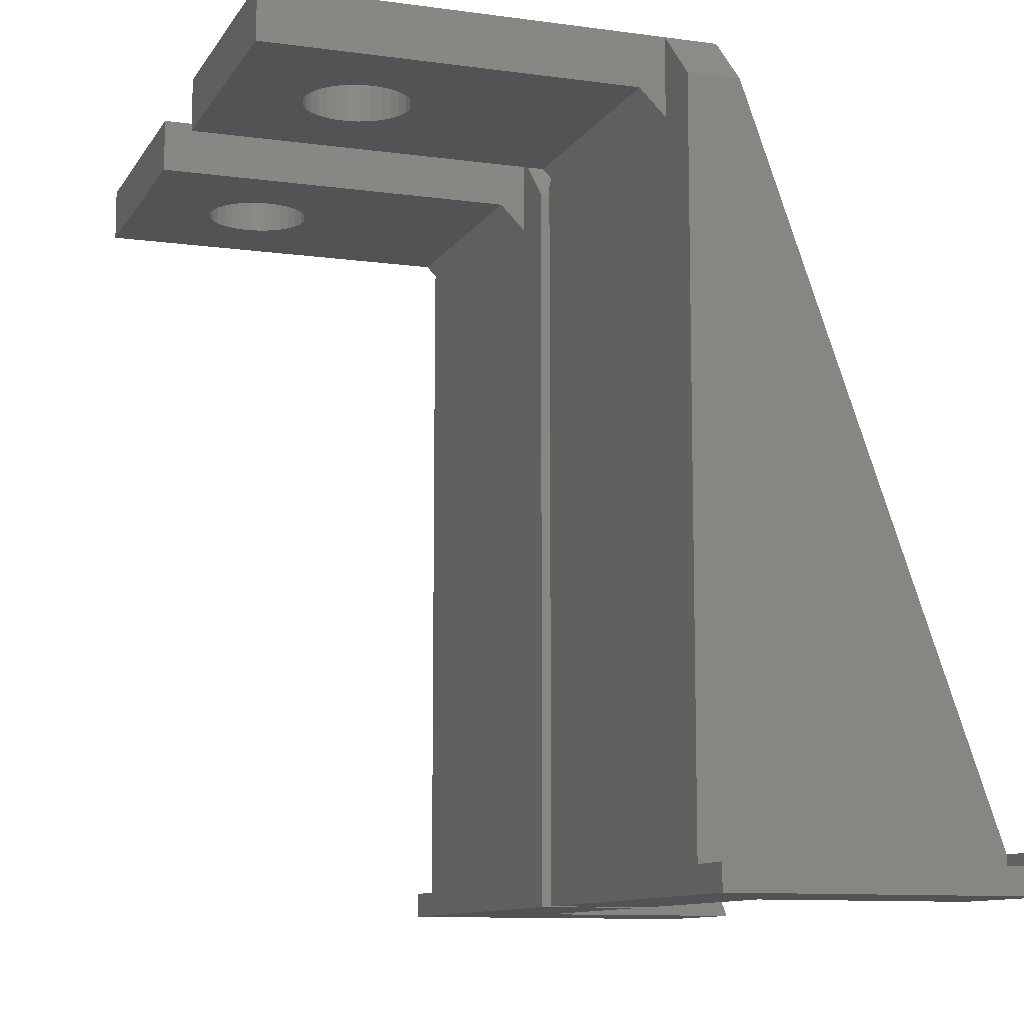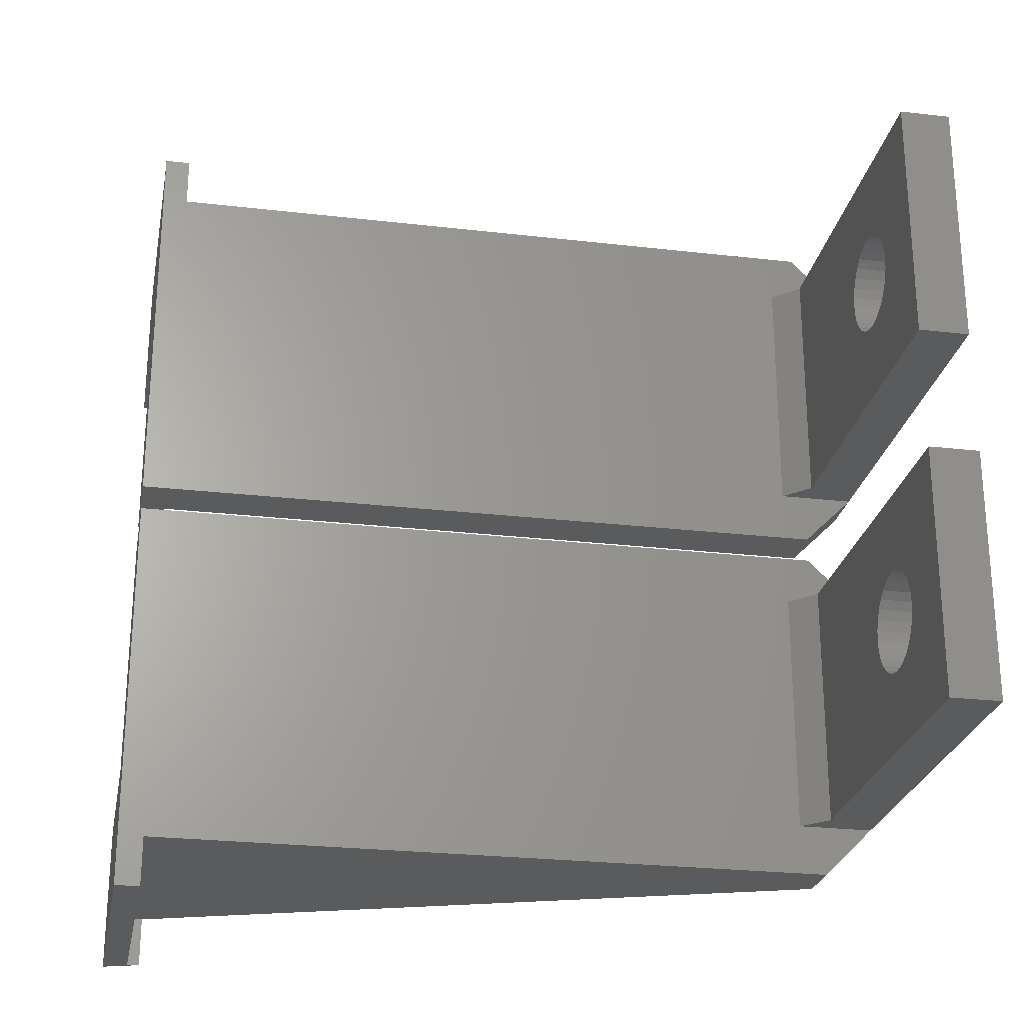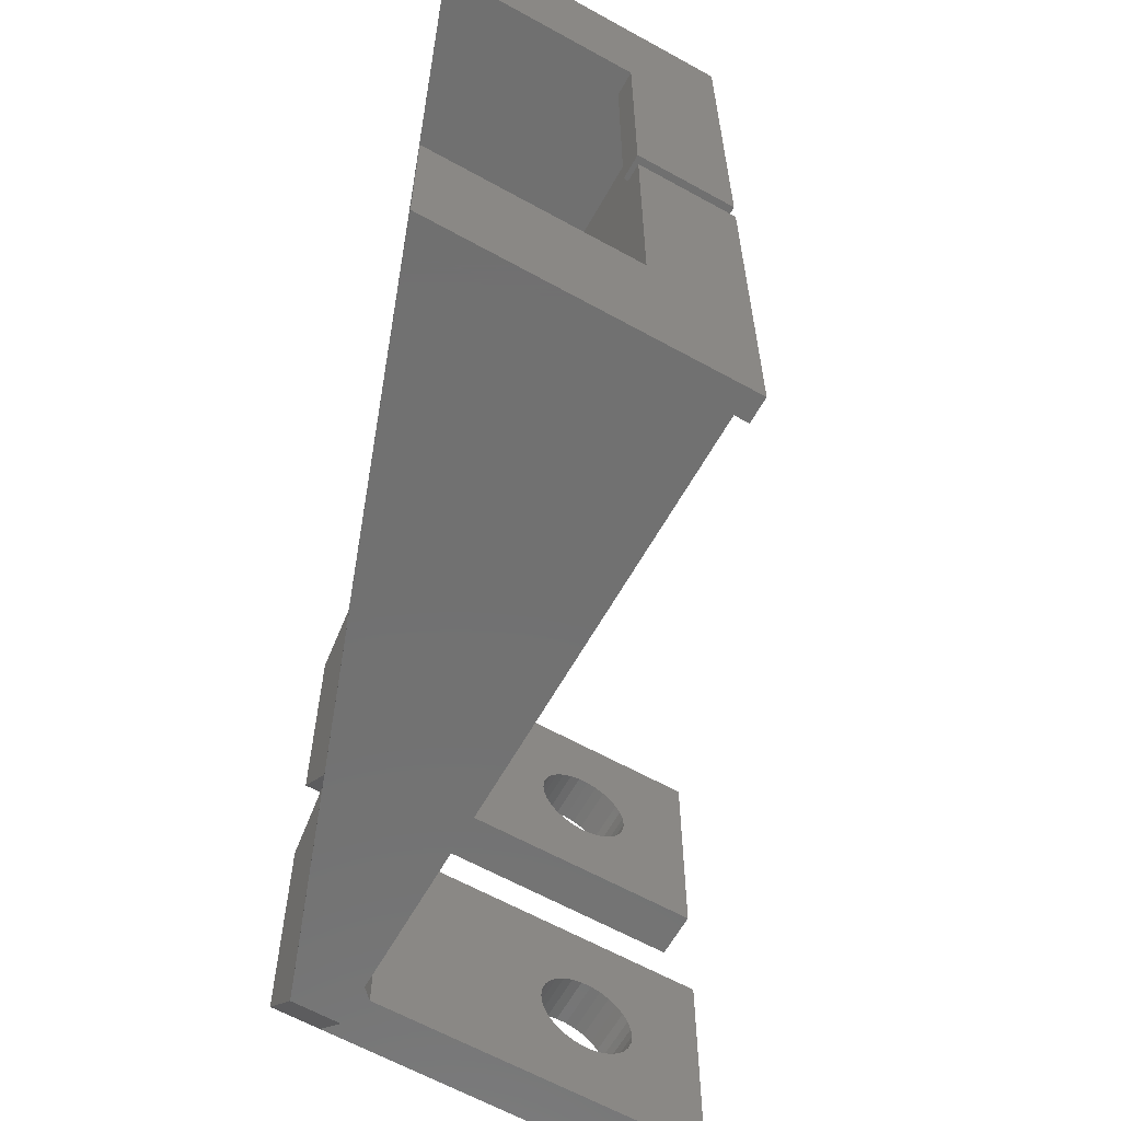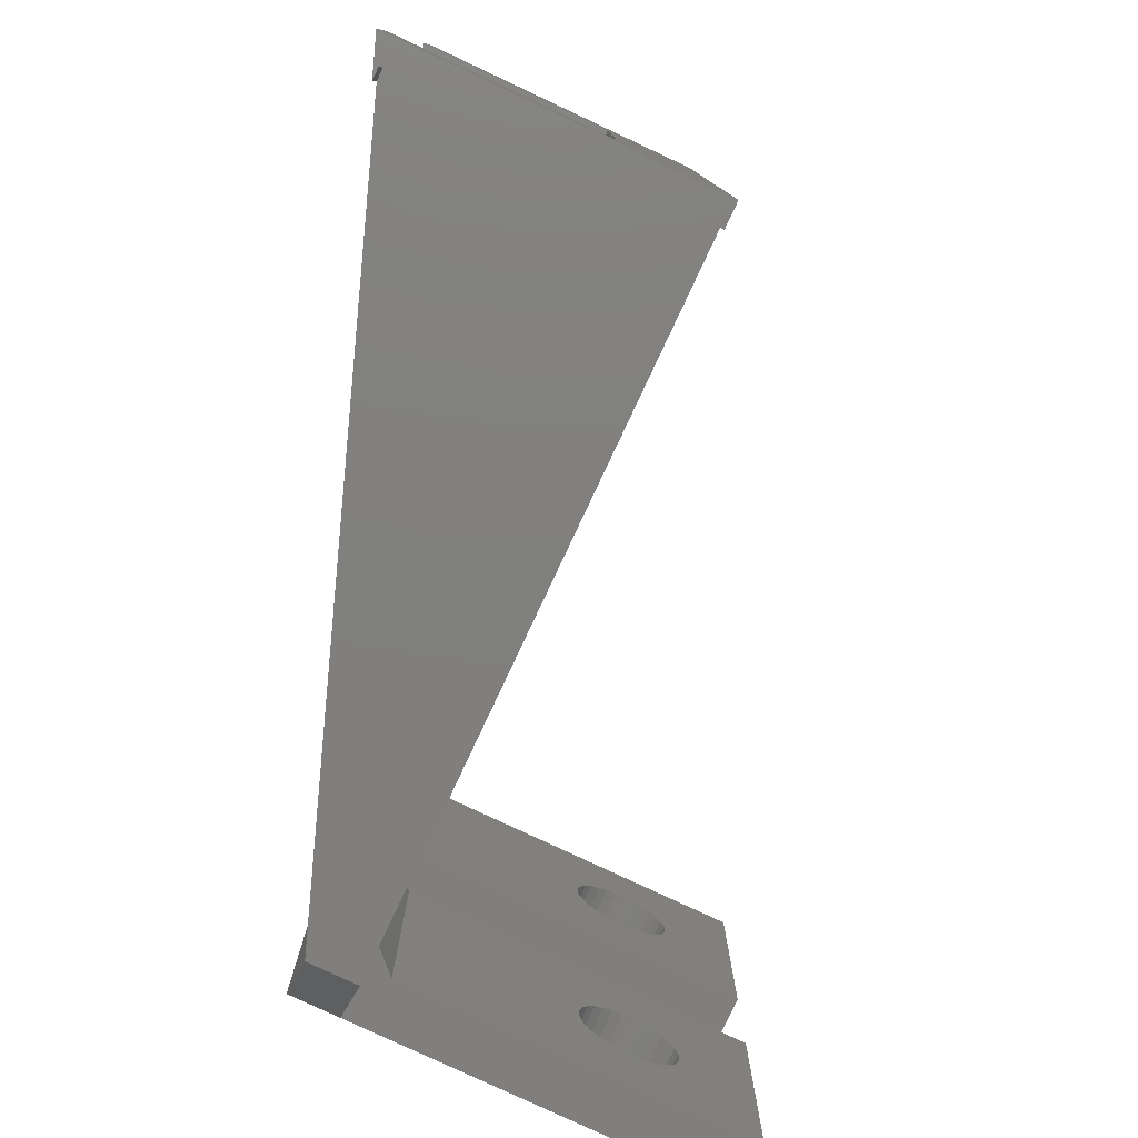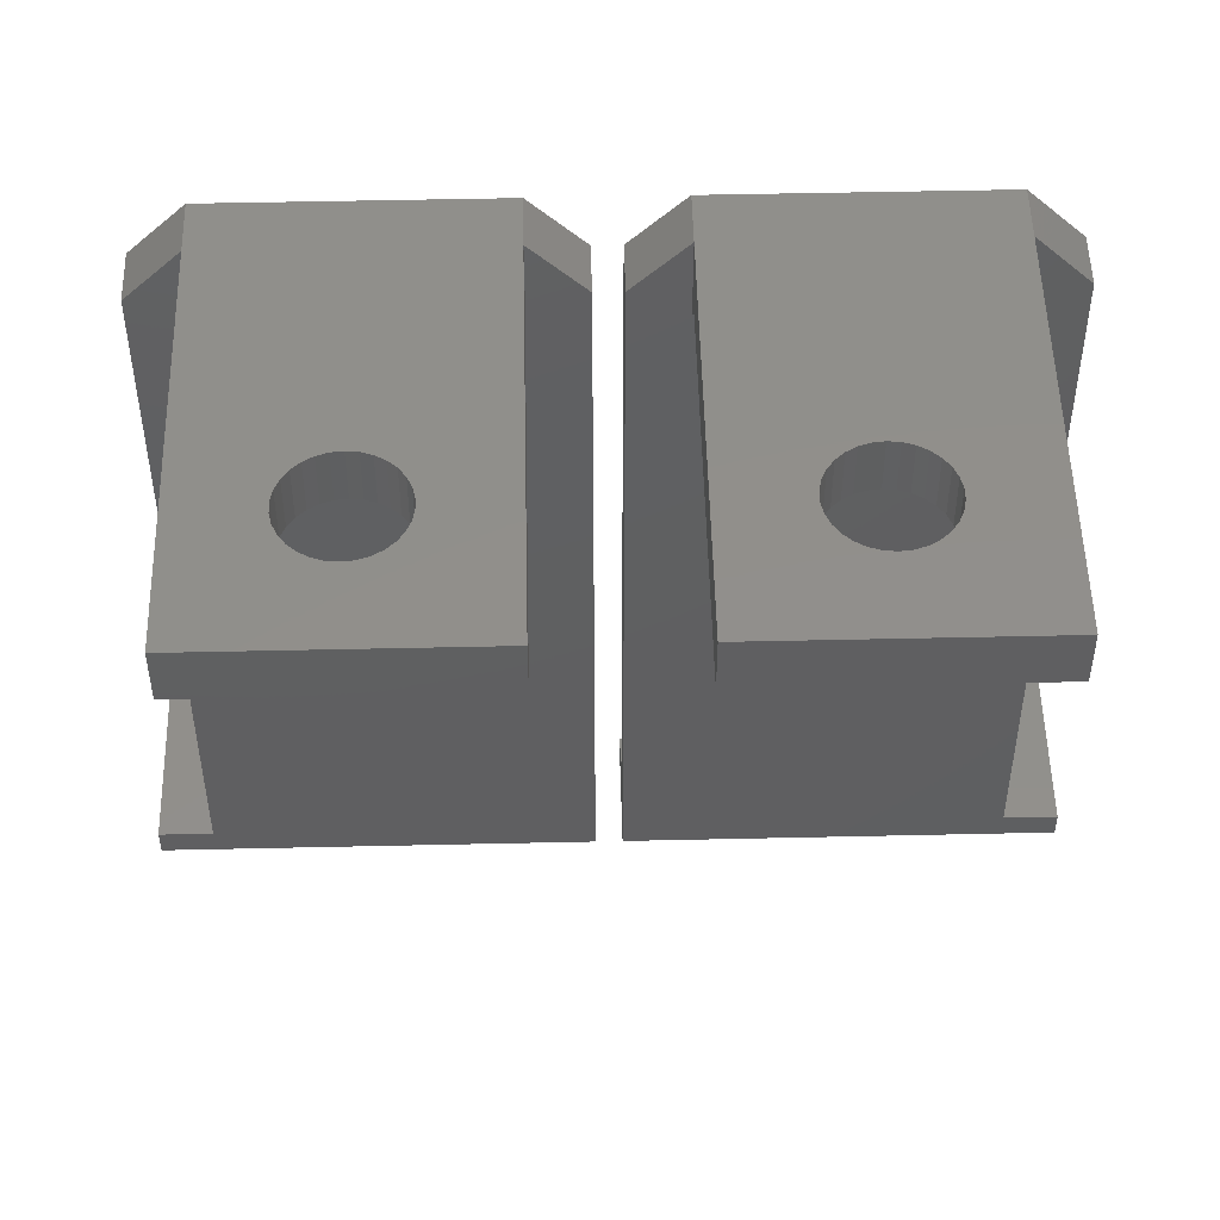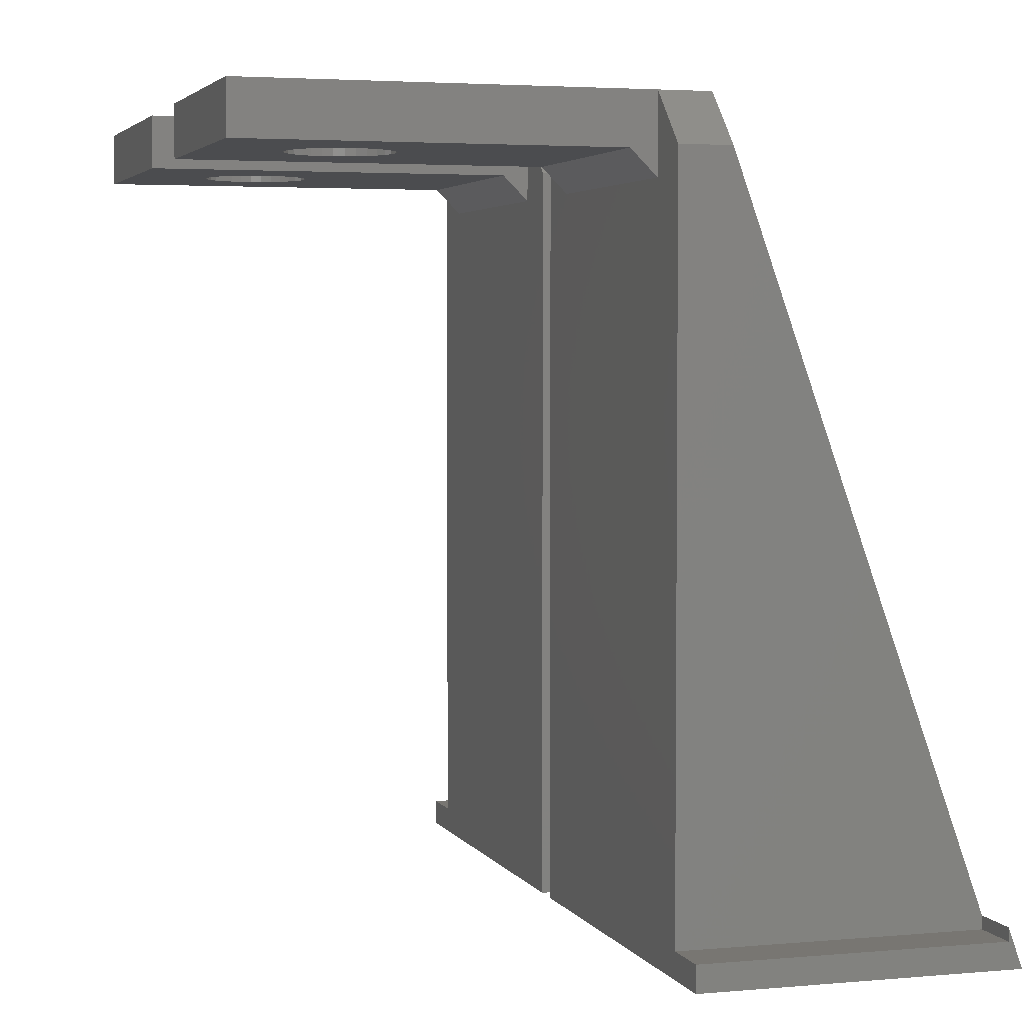
<metadata>
{"format":"stl","ext":"stl","renderer":"f3d","projection":"perspective","resolution":1024,"background":"white","views":[{"elev":-10.3,"azim":-19.4,"up":"+Z"},{"elev":-25.5,"azim":-100.6,"up":"+Y"},{"elev":-62.9,"azim":150.7,"up":"+Y"},{"elev":-79.9,"azim":154.9,"up":"+Y"},{"elev":50.8,"azim":-91.4,"up":"+Z"},{"elev":3.6,"azim":-17.0,"up":"+Z"}]}
</metadata>
<code>
# stl→obj: 198 verts, 400 faces
v -6.762 8.313 30.5
v -6.971 8.676 28.5
v -6.762 8.313 28.5
v -6.971 8.676 30.5
v 1.411 16.5 9.537e-07
v 5.411 10.5 9.537e-07
v 1.411 0.5 9.537e-07
v 13.59 16.5 9.537e-07
v 13.59 10.5 9.537e-07
v 5.411 0.5 9.537e-07
v -9.928 6.014 30.5
v -9.589 5.768 28.5
v -9.928 6.014 28.5
v -9.589 5.768 30.5
v -10.21 8.676 28.5
v -10.42 8.313 30.5
v -10.42 8.313 28.5
v -10.21 8.676 30.5
v 3.411 2.5 30.5
v 1.411 0.5 28.5
v 3.411 0.5 28.5
v 1.411 2.5 30.5
v -7.589 5.768 30.5
v -7.251 6.014 28.5
v -7.589 5.768 28.5
v -7.251 6.014 30.5
v -13.59 2.5 30.5
v -10.42 6.687 30.5
v -13.59 12.5 30.5
v -10.21 6.324 30.5
v -9.207 5.598 30.5
v -10.55 7.084 30.5
v -10.59 7.5 30.5
v -8.798 5.511 30.5
v -8.38 5.511 30.5
v -7.971 5.598 30.5
v -6.971 6.324 30.5
v -6.762 6.687 30.5
v -6.633 7.084 30.5
v -6.589 7.5 30.5
v -9.207 9.402 30.5
v 1.411 12.5 30.5
v -9.589 9.232 30.5
v -9.928 8.986 30.5
v -10.55 7.916 30.5
v -8.798 9.489 30.5
v -8.38 9.489 30.5
v -7.971 9.402 30.5
v -7.589 9.232 30.5
v -7.251 8.986 30.5
v -6.633 7.916 30.5
v 3.411 12.5 30.5
v -7.971 5.598 28.5
v -10.59 7.5 28.5
v -10.55 7.084 28.5
v -7.971 9.402 28.5
v -7.589 9.232 28.5
v -10.42 6.687 28.5
v -10.21 6.324 28.5
v -7.251 8.986 28.5
v -8.798 9.489 28.5
v -8.38 9.489 28.5
v -8.798 5.511 28.5
v -9.207 5.598 28.5
v -6.633 7.084 28.5
v -6.762 6.687 28.5
v 3.411 14.5 28.5
v 1.411 14.5 28.5
v -6.589 7.5 28.5
v 1.411 12.5 27.5
v 0.4107 2.5 28.5
v 0.4107 12.5 28.5
v 1.411 2.5 27.5
v -9.928 8.986 28.5
v -9.589 9.232 28.5
v 5.411 0.5 1
v 5.411 10.5 1
v -9.207 9.402 28.5
v 1.411 12.5 28.5
v 1.411 2.5 28.5
v -10.55 7.916 28.5
v -8.38 5.511 28.5
v -6.971 6.324 28.5
v 3.411 12.5 1
v 3.411 0.5 1
v 3.411 12.5 28.5
v 1.411 16.5 1
v 13.05 16.5 1
v 13.05 16.5 1.5
v 13.05 14.5 1
v 1.411 14.5 1
v 13.05 14.5 1.5
v -13.59 2.5 28.5
v -13.59 12.5 28.5
v -6.633 7.916 28.5
v 13.05 10.5 1.5
v 13.05 12.5 1.5
v 13.05 12.5 1
v 13.05 10.5 1
v -6.762 -6.687 30.5
v -6.633 -7.084 28.5
v -6.633 -7.084 30.5
v -6.762 -6.687 28.5
v -6.589 -7.5 30.5
v -6.633 -7.916 28.5
v -6.633 -7.916 30.5
v -6.589 -7.5 28.5
v 3.411 -12.5 30.5
v 1.411 -14.5 28.5
v 3.411 -14.5 28.5
v 1.411 -12.5 30.5
v -8.38 -9.489 30.5
v -7.971 -9.402 28.5
v -8.38 -9.489 28.5
v -7.971 -9.402 30.5
v -7.589 -9.232 30.5
v -7.251 -8.986 28.5
v -7.589 -9.232 28.5
v -7.251 -8.986 30.5
v -6.971 -6.324 30.5
v -6.971 -6.324 28.5
v -10.21 -6.324 28.5
v -10.42 -6.687 30.5
v -10.42 -6.687 28.5
v -10.21 -6.324 30.5
v -8.38 -5.511 30.5
v -8.798 -5.511 28.5
v -8.38 -5.511 28.5
v -8.798 -5.511 30.5
v 1.411 -12.5 28.5
v 0.4107 -12.5 28.5
v 1.411 -12.5 27.5
v -13.59 -12.5 28.5
v -13.59 -12.5 30.5
v 3.411 -12.5 28.5
v 13.05 -12.5 1
v 3.411 -12.5 1
v 13.05 -12.5 1.5
v -10.55 -7.084 28.5
v -10.59 -7.5 30.5
v -10.59 -7.5 28.5
v -10.55 -7.084 30.5
v 1.411 -0.5 9.537e-07
v 3.411 -0.5 1
v 5.411 -0.5 9.537e-07
v 1.411 -0.5 28.5
v 3.411 -0.5 28.5
v 5.411 -0.5 1
v -7.589 -5.768 30.5
v -7.971 -5.598 28.5
v -7.589 -5.768 28.5
v -7.971 -5.598 30.5
v 1.411 -2.5 30.5
v 3.411 -2.5 30.5
v -13.59 -2.5 30.5
v 0.4107 -2.5 28.5
v -13.59 -2.5 28.5
v 1.411 -2.5 28.5
v 1.411 -2.5 27.5
v 5.411 -10.5 1
v 13.59 -10.5 9.537e-07
v 5.411 -10.5 9.537e-07
v 13.05 -10.5 1
v 13.05 -10.5 1.5
v -6.762 -8.313 28.5
v -6.762 -8.313 30.5
v 13.05 -14.5 1.5
v 13.05 -16.5 1
v 13.05 -16.5 1.5
v 13.05 -14.5 1
v -7.251 -6.014 30.5
v -7.251 -6.014 28.5
v -9.928 -6.014 28.5
v -9.928 -6.014 30.5
v 1.411 -14.5 1
v 1.411 -16.5 1
v -10.42 -8.313 28.5
v -10.21 -8.676 30.5
v -10.21 -8.676 28.5
v -10.42 -8.313 30.5
v -8.798 -9.489 30.5
v -8.798 -9.489 28.5
v -9.928 -8.986 30.5
v -9.589 -9.232 30.5
v -9.207 -9.402 30.5
v -10.55 -7.916 30.5
v -6.971 -8.676 30.5
v -9.207 -5.598 30.5
v -9.589 -5.768 30.5
v -9.589 -5.768 28.5
v -9.207 -5.598 28.5
v 1.411 -16.5 9.537e-07
v 13.59 -16.5 9.537e-07
v -6.971 -8.676 28.5
v -9.207 -9.402 28.5
v -9.928 -8.986 28.5
v -9.589 -9.232 28.5
v -10.55 -7.916 28.5
f 1 2 3
f 2 1 4
f 5 6 7
f 6 5 8
f 6 8 9
f 10 7 6
f 11 12 13
f 12 11 14
f 15 16 17
f 16 15 18
f 19 20 21
f 20 19 22
f 23 24 25
f 24 23 26
f 27 28 29
f 28 27 30
f 30 27 11
f 11 27 14
f 14 27 31
f 31 27 22
f 29 28 32
f 29 32 33
f 31 22 34
f 34 22 35
f 35 22 36
f 36 22 23
f 23 22 26
f 26 22 37
f 37 22 38
f 38 22 39
f 39 22 40
f 29 41 42
f 41 29 43
f 43 29 44
f 44 29 18
f 18 29 16
f 16 29 45
f 45 29 33
f 42 41 46
f 42 46 47
f 42 47 48
f 42 48 49
f 42 49 50
f 42 50 4
f 42 4 1
f 42 1 51
f 42 51 40
f 42 40 22
f 42 22 19
f 42 19 52
f 36 25 53
f 25 36 23
f 54 32 55
f 32 54 33
f 49 56 57
f 56 49 48
f 58 30 59
f 30 58 28
f 50 57 60
f 57 50 49
f 47 61 62
f 61 47 46
f 31 63 64
f 63 31 34
f 38 65 66
f 65 38 39
f 42 67 68
f 67 42 52
f 40 65 39
f 65 40 69
f 70 71 72
f 71 70 73
f 43 74 75
f 74 43 44
f 6 76 10
f 76 6 77
f 41 75 78
f 75 41 43
f 79 73 80
f 73 79 70
f 17 45 81
f 45 17 16
f 34 82 63
f 82 34 35
f 35 53 82
f 53 35 36
f 38 83 37
f 83 38 66
f 84 21 85
f 21 84 19
f 19 84 52
f 52 84 86
f 52 86 67
f 37 24 26
f 24 37 83
f 59 11 13
f 11 59 30
f 81 33 54
f 33 81 45
f 50 2 4
f 2 50 60
f 87 8 5
f 8 87 88
f 8 88 89
f 68 90 91
f 90 68 92
f 92 68 67
f 80 71 73
f 71 80 22
f 71 22 93
f 93 22 27
f 29 93 27
f 93 29 94
f 94 17 93
f 17 94 15
f 15 94 74
f 74 94 75
f 75 94 78
f 78 94 72
f 93 17 81
f 93 81 54
f 78 72 61
f 61 72 62
f 62 72 56
f 56 72 57
f 57 72 60
f 60 72 2
f 2 72 3
f 3 72 95
f 95 72 69
f 93 64 71
f 64 93 12
f 12 93 13
f 13 93 59
f 59 93 58
f 58 93 55
f 55 93 54
f 71 64 63
f 71 63 82
f 71 82 53
f 71 53 25
f 71 25 24
f 71 24 83
f 71 83 66
f 71 66 65
f 71 65 69
f 71 69 72
f 46 78 61
f 78 46 41
f 8 96 9
f 96 8 97
f 97 8 92
f 97 92 86
f 92 8 89
f 67 86 92
f 97 84 98
f 84 97 86
f 76 84 85
f 84 76 77
f 84 77 98
f 98 77 99
f 74 18 15
f 18 74 44
f 1 95 51
f 95 1 3
f 97 99 96
f 99 97 98
f 90 87 91
f 87 90 88
f 9 99 6
f 99 9 96
f 77 6 99
f 51 69 40
f 69 51 95
f 29 72 94
f 72 29 79
f 79 29 42
f 79 70 72
f 68 79 42
f 79 68 70
f 22 7 20
f 7 22 73
f 7 73 91
f 7 91 5
f 73 22 80
f 91 73 70
f 91 70 68
f 5 91 87
f 89 90 92
f 90 89 88
f 48 62 56
f 62 48 47
f 14 64 12
f 64 14 31
f 55 28 58
f 28 55 32
f 76 7 10
f 7 76 85
f 7 85 20
f 20 85 21
f 100 101 102
f 101 100 103
f 104 105 106
f 105 104 107
f 108 109 110
f 109 108 111
f 112 113 114
f 113 112 115
f 116 117 118
f 117 116 119
f 120 103 100
f 103 120 121
f 122 123 124
f 123 122 125
f 126 127 128
f 127 126 129
f 130 131 132
f 131 130 111
f 131 111 133
f 133 111 134
f 135 136 137
f 136 135 138
f 139 140 141
f 140 139 142
f 143 144 145
f 144 143 146
f 144 146 147
f 148 145 144
f 149 150 151
f 150 149 152
f 153 147 146
f 147 153 154
f 155 156 157
f 156 155 158
f 158 155 153
f 158 159 156
f 159 131 156
f 131 159 132
f 160 161 162
f 161 160 163
f 161 163 164
f 106 165 166
f 165 106 105
f 167 168 169
f 168 167 170
f 171 121 120
f 121 171 172
f 173 125 122
f 125 173 174
f 168 175 176
f 175 168 170
f 177 178 179
f 178 177 180
f 137 160 144
f 160 137 136
f 160 136 163
f 148 144 160
f 181 114 182
f 114 181 112
f 134 180 155
f 180 134 178
f 178 134 183
f 183 134 184
f 184 134 185
f 185 134 111
f 155 180 186
f 155 186 140
f 185 111 181
f 181 111 112
f 112 111 115
f 115 111 116
f 116 111 119
f 119 111 187
f 187 111 166
f 166 111 106
f 106 111 104
f 155 188 153
f 188 155 189
f 189 155 174
f 174 155 125
f 125 155 123
f 123 155 142
f 142 155 140
f 153 188 129
f 153 129 126
f 153 126 152
f 153 152 149
f 153 149 171
f 153 171 120
f 153 120 100
f 153 100 102
f 153 102 104
f 153 104 111
f 153 111 108
f 153 108 154
f 152 128 150
f 128 152 126
f 167 175 170
f 175 167 109
f 109 167 110
f 124 142 139
f 142 124 123
f 164 136 138
f 136 164 163
f 188 190 191
f 190 188 189
f 189 173 190
f 173 189 174
f 145 192 143
f 192 145 162
f 192 162 193
f 193 162 161
f 193 168 192
f 168 193 169
f 176 192 168
f 187 117 119
f 117 187 194
f 129 191 127
f 191 129 188
f 185 182 195
f 182 185 181
f 179 183 196
f 183 179 178
f 102 107 104
f 107 102 101
f 166 194 187
f 194 166 165
f 115 118 113
f 118 115 116
f 171 151 172
f 151 171 149
f 157 124 133
f 124 157 122
f 122 157 173
f 173 157 190
f 190 157 191
f 191 157 156
f 133 124 139
f 133 139 141
f 191 156 127
f 127 156 128
f 128 156 150
f 150 156 151
f 151 156 172
f 172 156 121
f 121 156 103
f 103 156 101
f 101 156 107
f 133 195 131
f 195 133 197
f 197 133 196
f 196 133 179
f 179 133 177
f 177 133 198
f 198 133 141
f 131 195 182
f 131 182 114
f 131 114 113
f 131 113 118
f 131 118 117
f 131 117 194
f 131 194 165
f 131 165 105
f 131 105 107
f 131 107 156
f 193 167 169
f 167 193 161
f 167 161 138
f 167 138 110
f 110 138 135
f 138 161 164
f 184 195 197
f 195 184 185
f 135 108 110
f 108 135 137
f 108 137 154
f 154 137 144
f 154 144 147
f 130 159 132
f 159 130 158
f 111 175 109
f 175 111 132
f 132 111 130
f 146 158 153
f 158 146 159
f 175 192 176
f 192 175 143
f 143 175 132
f 143 132 159
f 143 159 146
f 145 160 162
f 160 145 148
f 198 180 177
f 180 198 186
f 155 133 134
f 133 155 157
f 141 186 198
f 186 141 140
f 183 197 196
f 197 183 184

</code>
